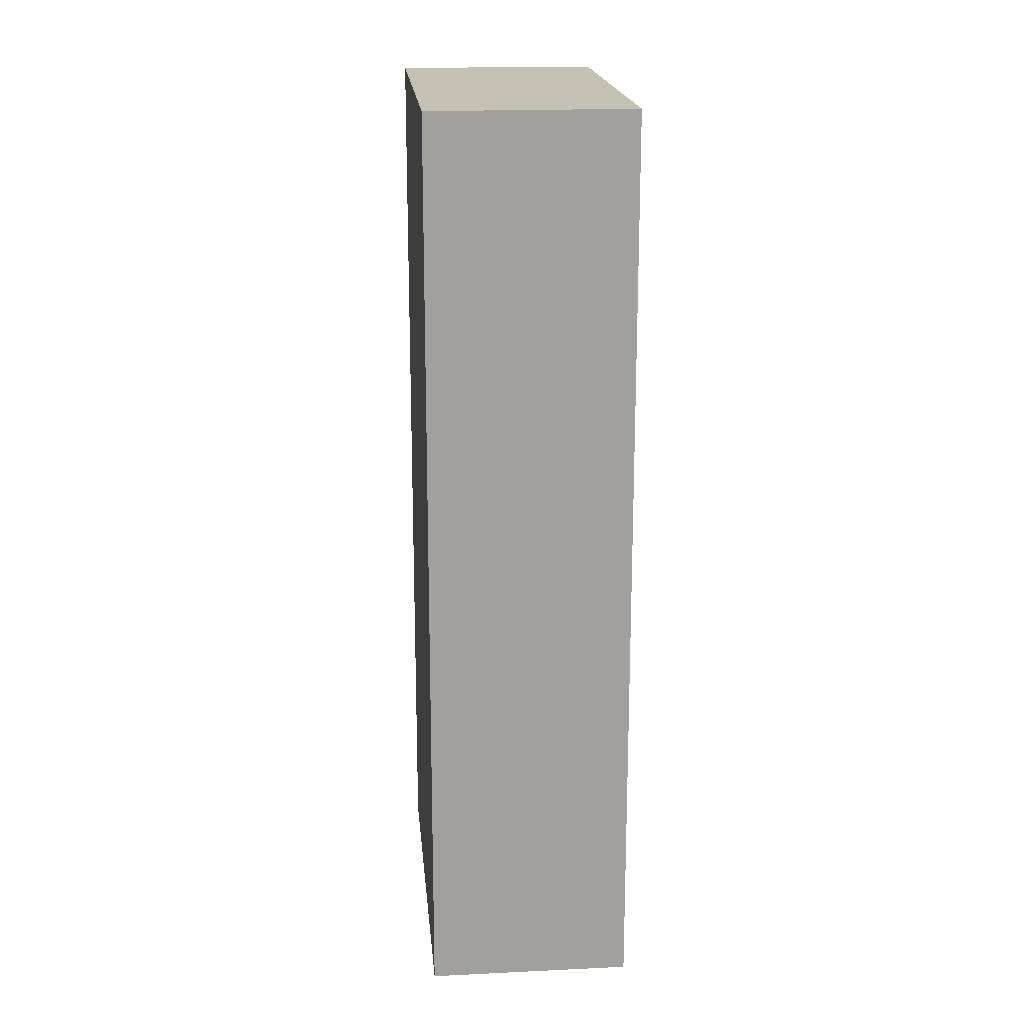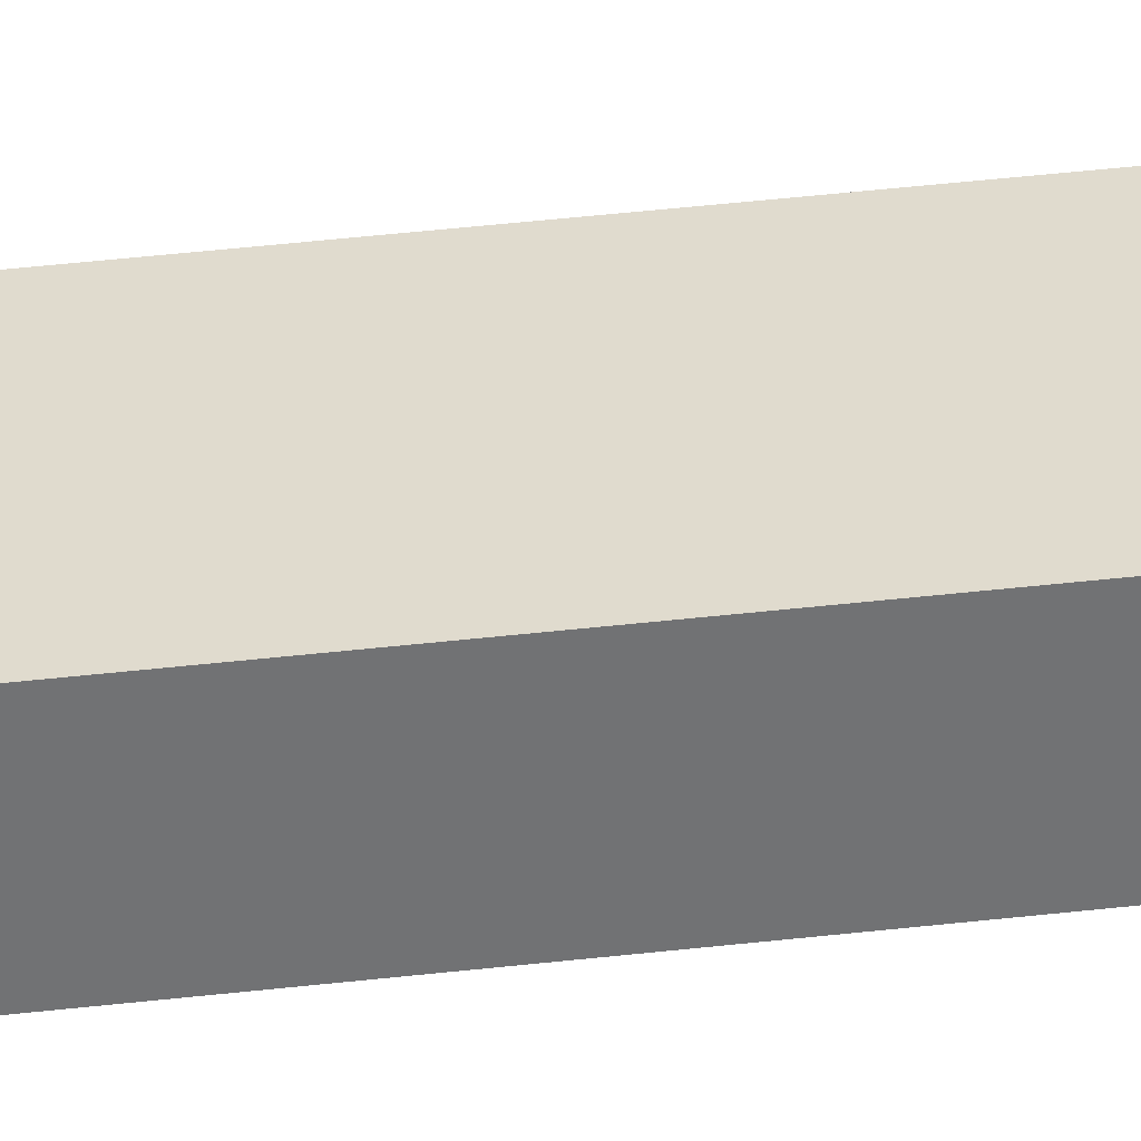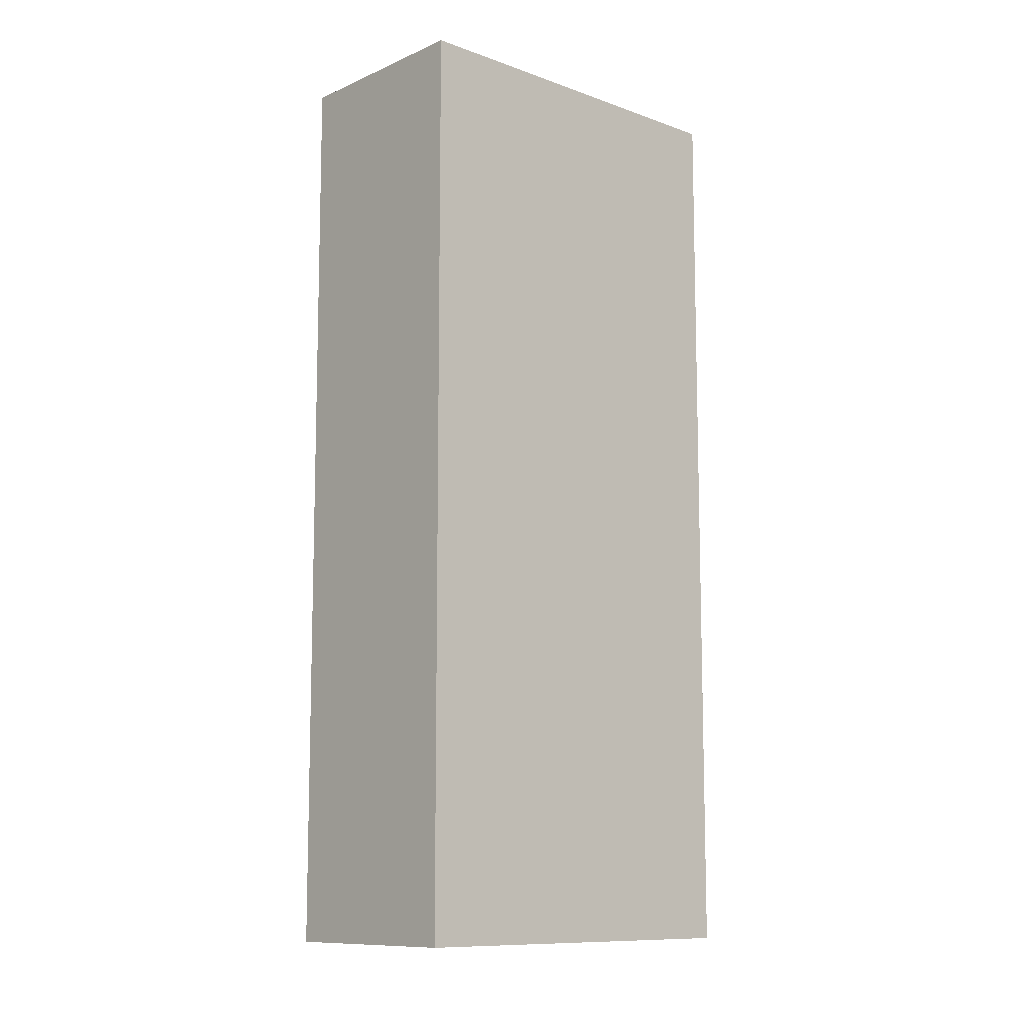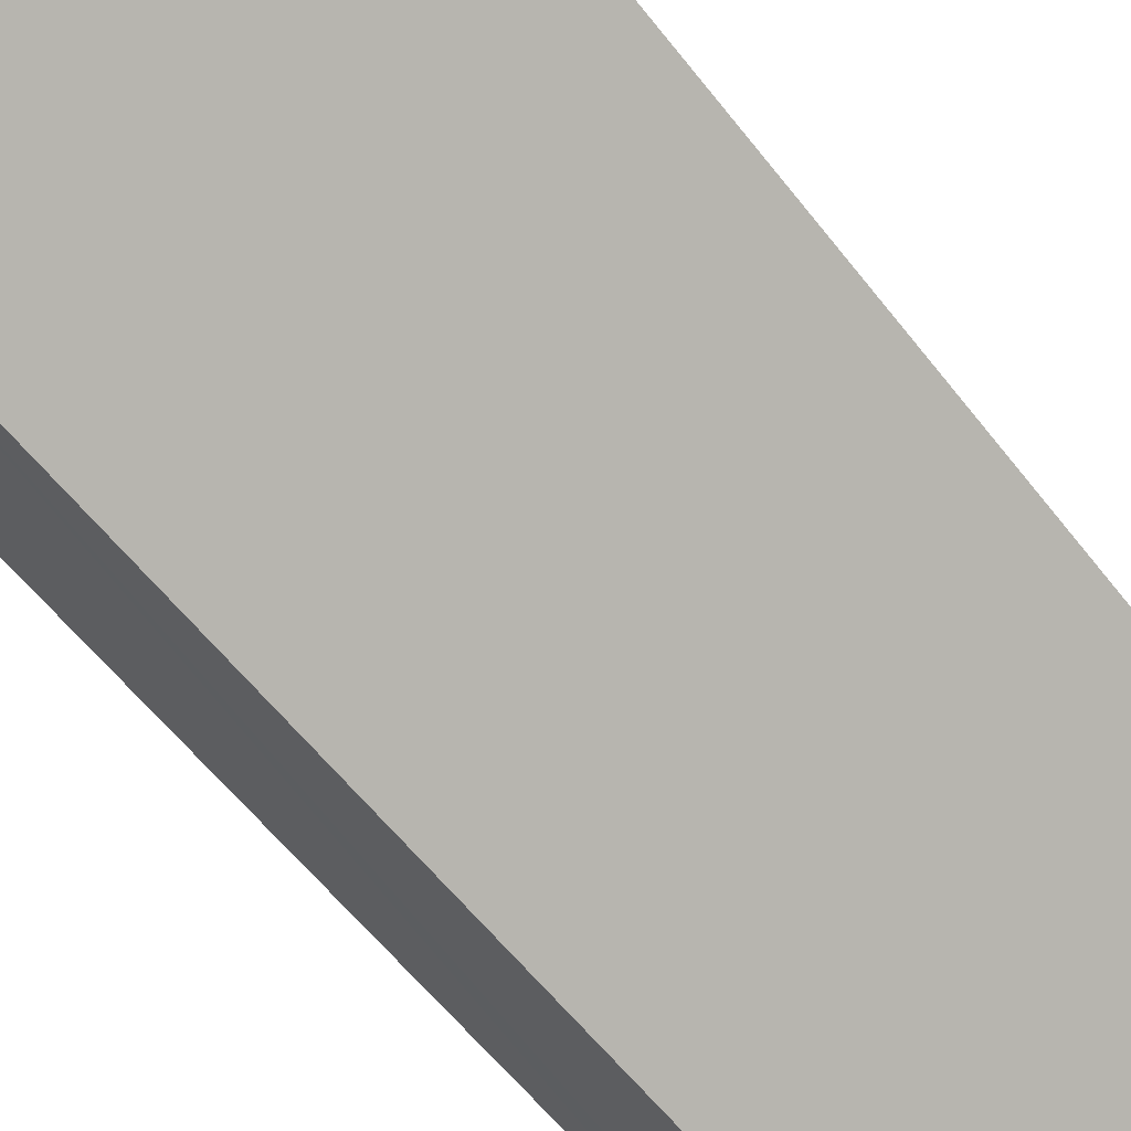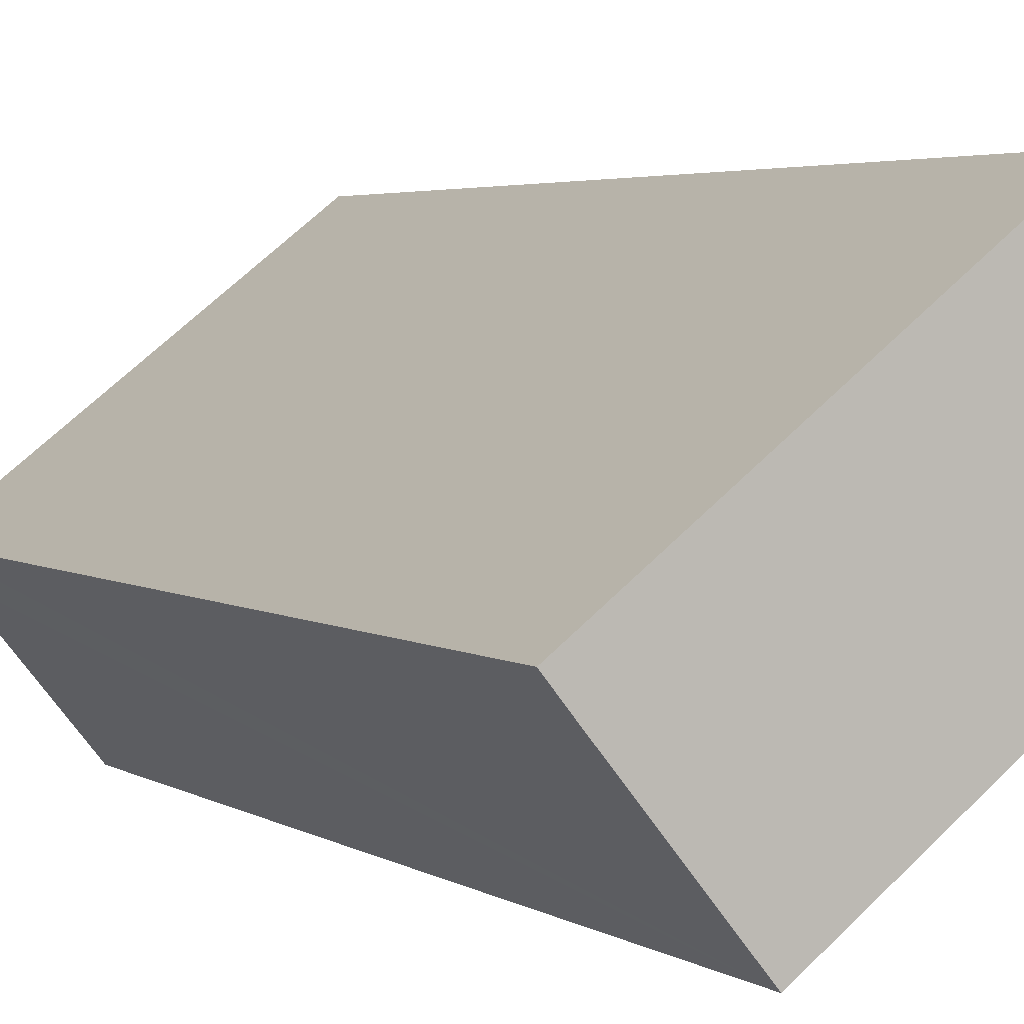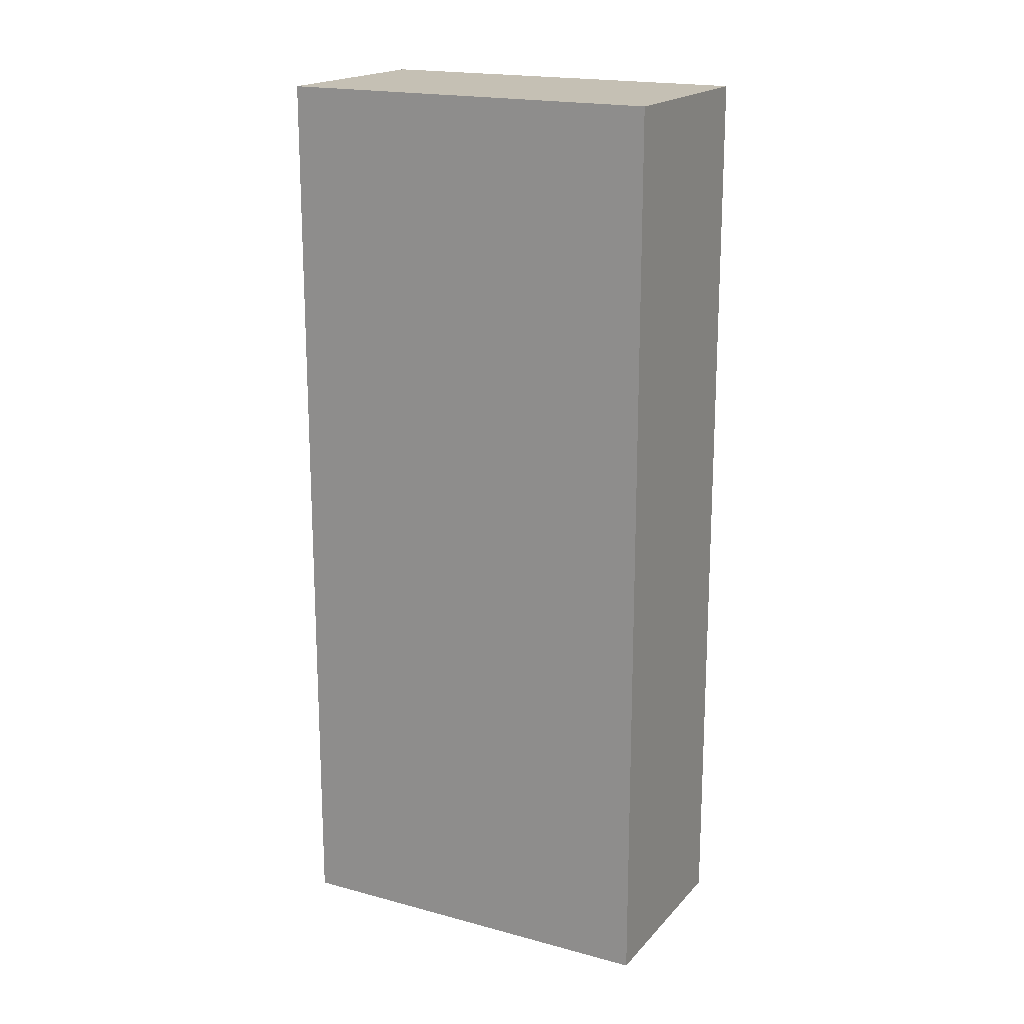
<metadata>
{"format":"obj","ext":"obj","renderer":"f3d","projection":"perspective","resolution":1024,"background":"white","views":[{"elev":18.8,"azim":46.9,"up":"+Y"},{"elev":72.8,"azim":84.4,"up":"+Z"},{"elev":-10.5,"azim":99.9,"up":"+Y"},{"elev":-58.7,"azim":37.5,"up":"+Z"},{"elev":3.4,"azim":-26.5,"up":"+Z"},{"elev":18.4,"azim":-10.1,"up":"+Y"}]}
</metadata>
<code>
v  3.172 9.488 2.463
v  0.216 9.488 -0.271
v  0 9.488 5.81e-16
v  1.326 9.488 -1.645
v  4.473 9.488 0.79
v  4.473 -4.837e-17 0.79
v  1.326 1.007e-16 -1.645
v  0 0 0
v  0.216 1.659e-17 -0.271
v  3.172 -1.508e-16 2.463
g defaultobject
f 1 2 3
f 2 1 4
f 4 1 5
f 6 4 5
f 4 6 7
f 7 2 4
f 2 7 3
f 3 7 8
f 8 7 9
f 8 1 3
f 1 8 10
f 10 5 1
f 5 10 6
f 10 7 6
f 7 10 8
f 7 8 9

</code>
